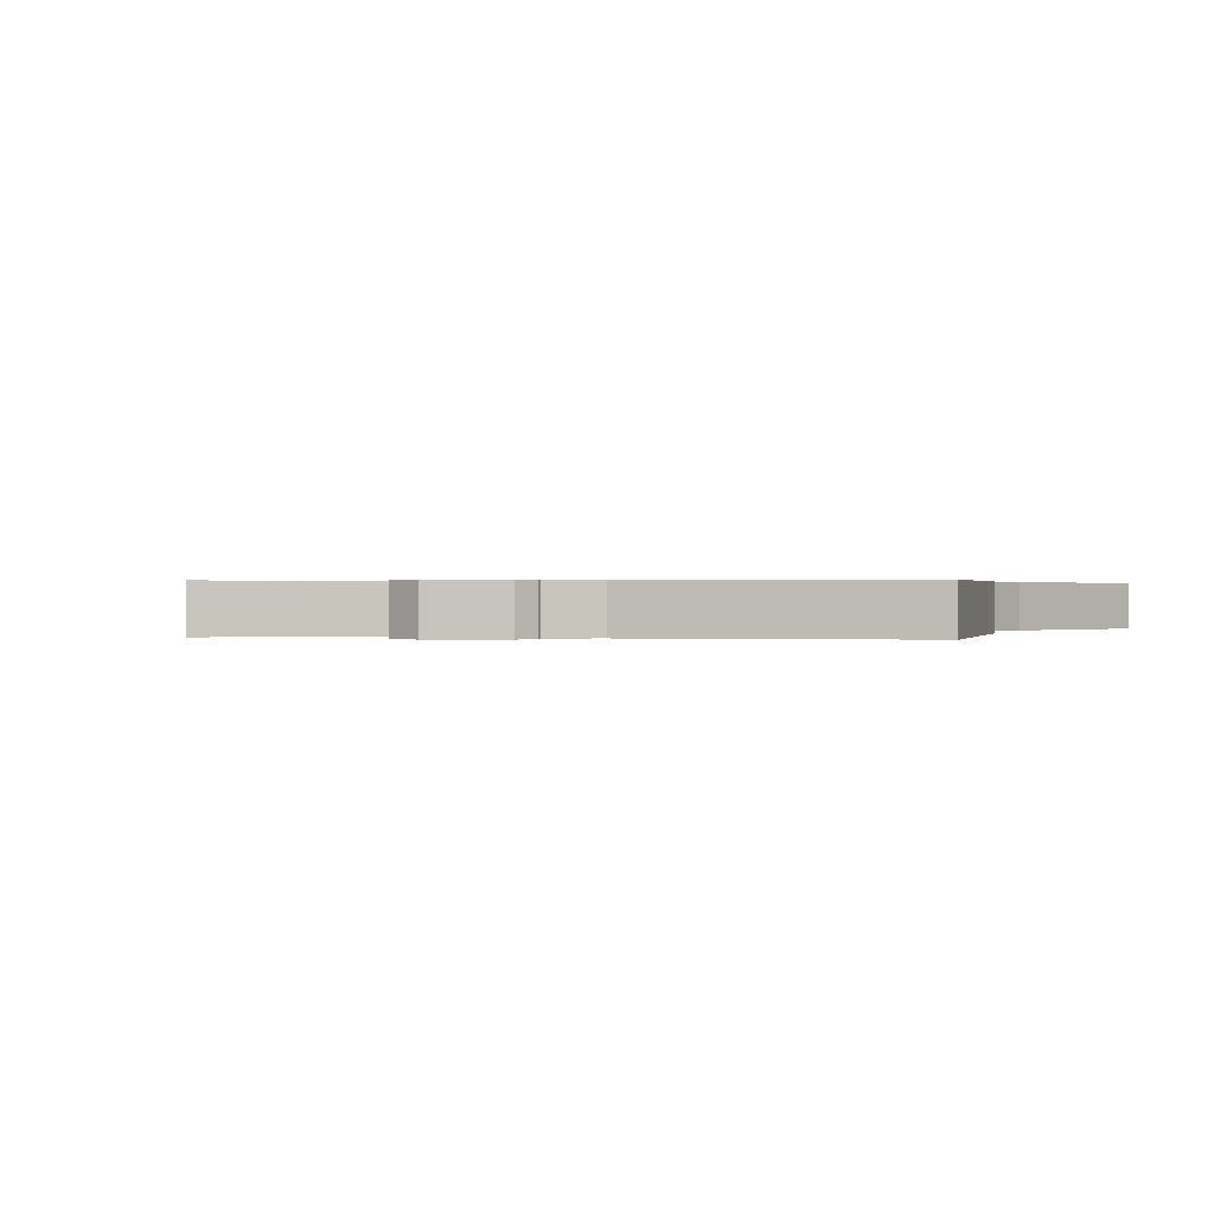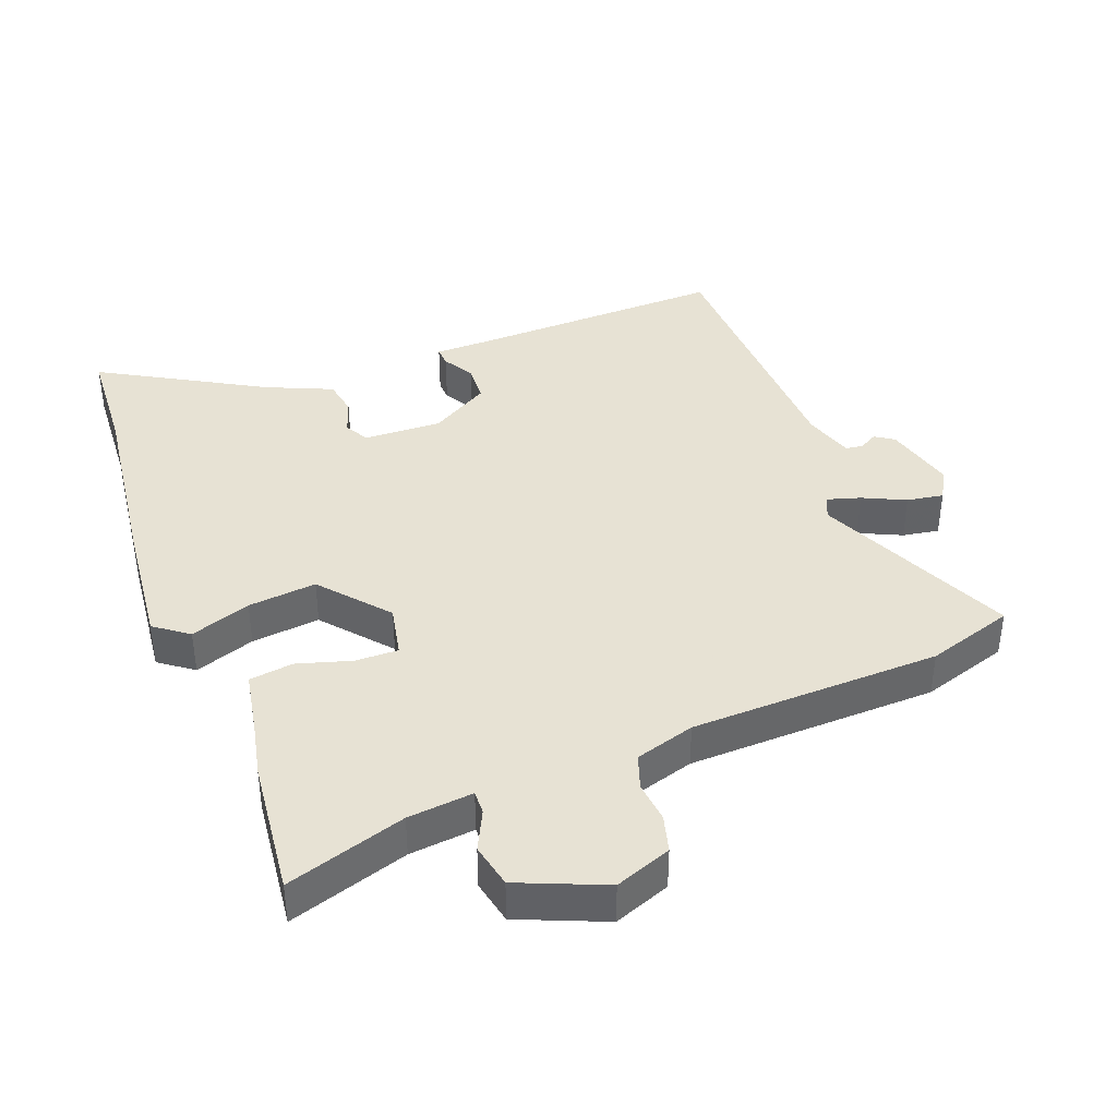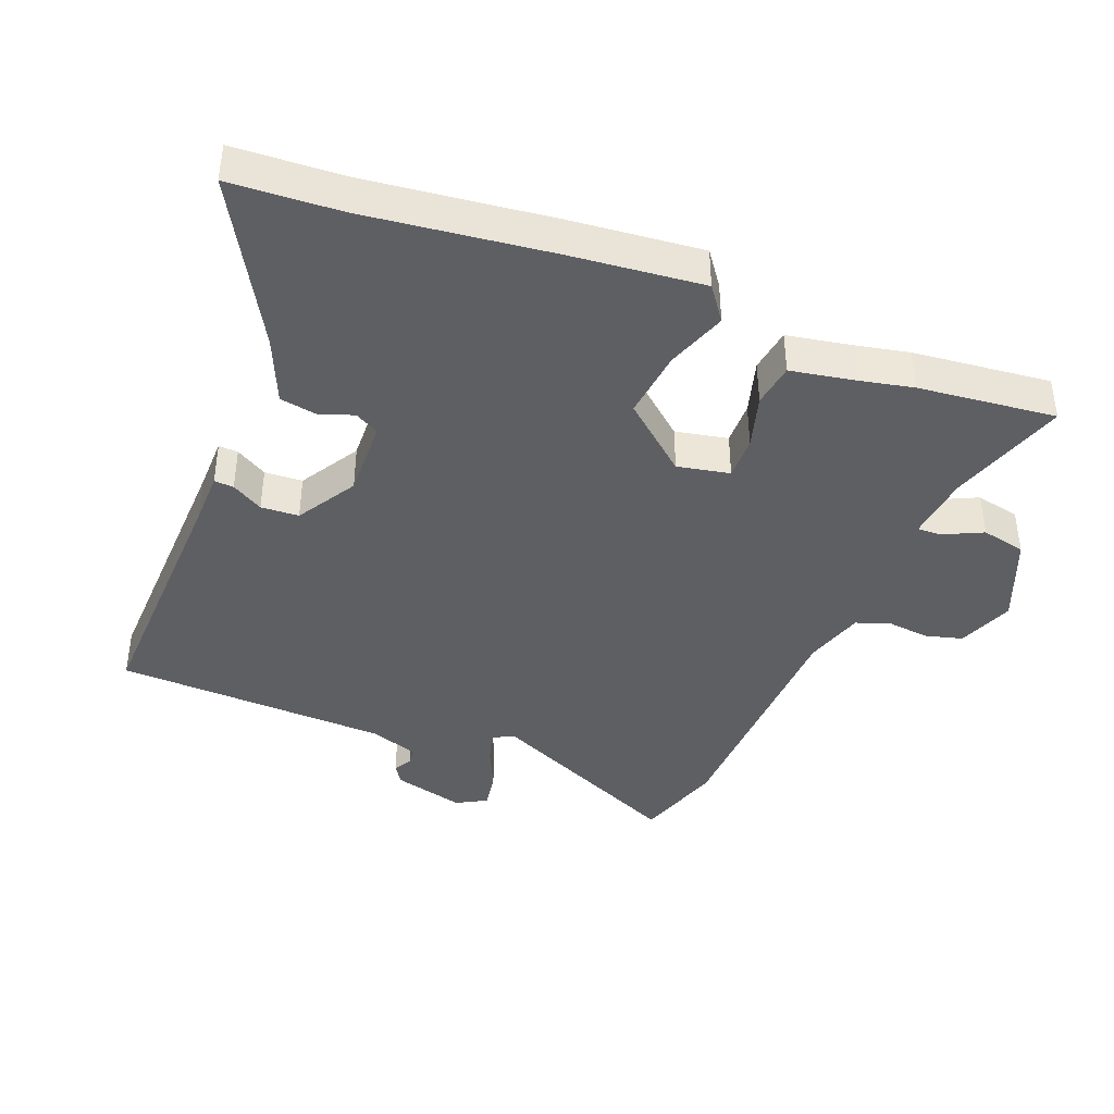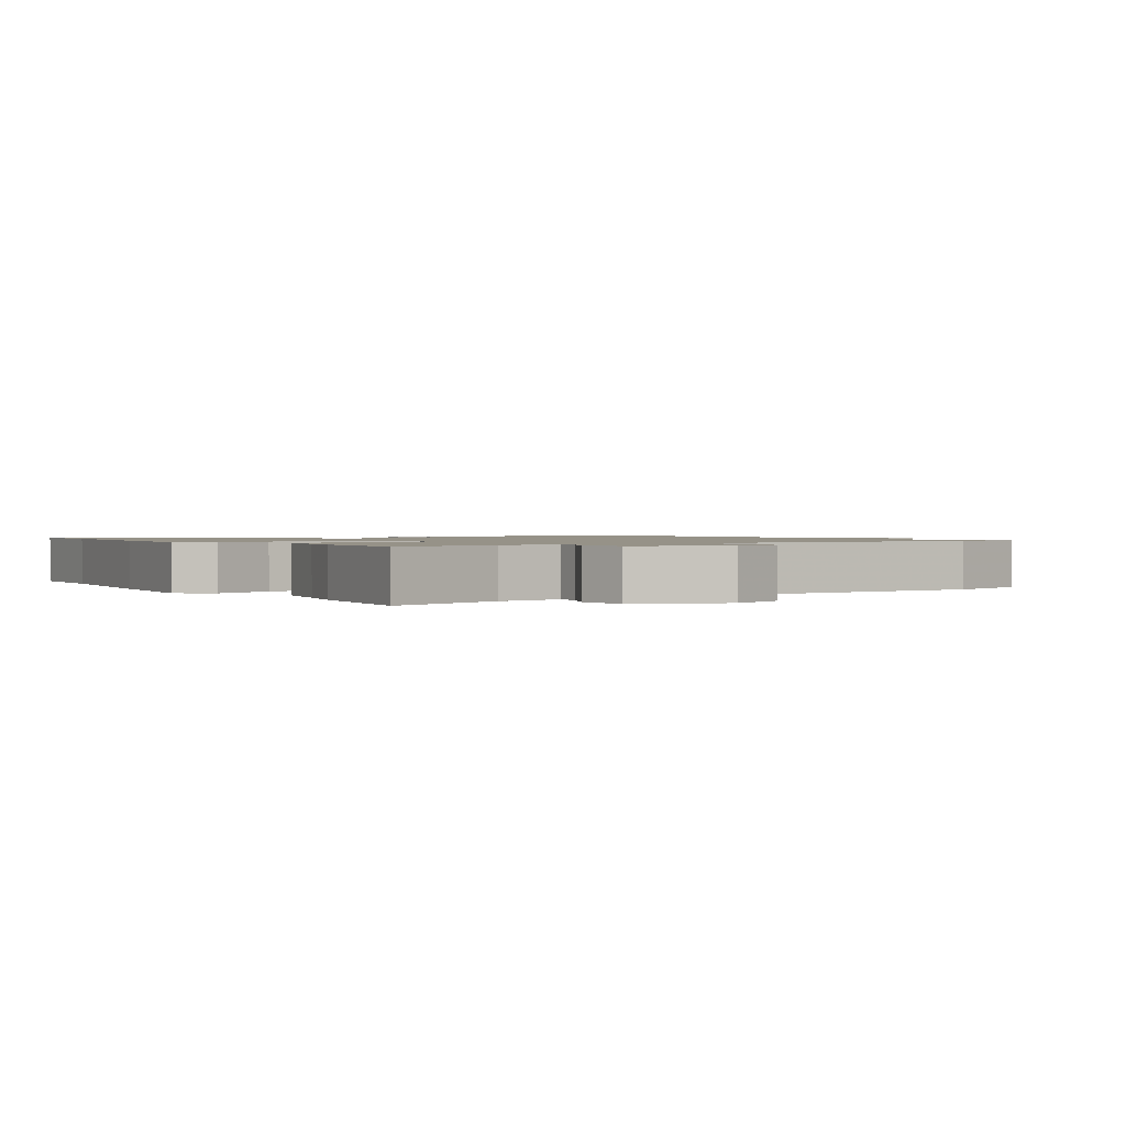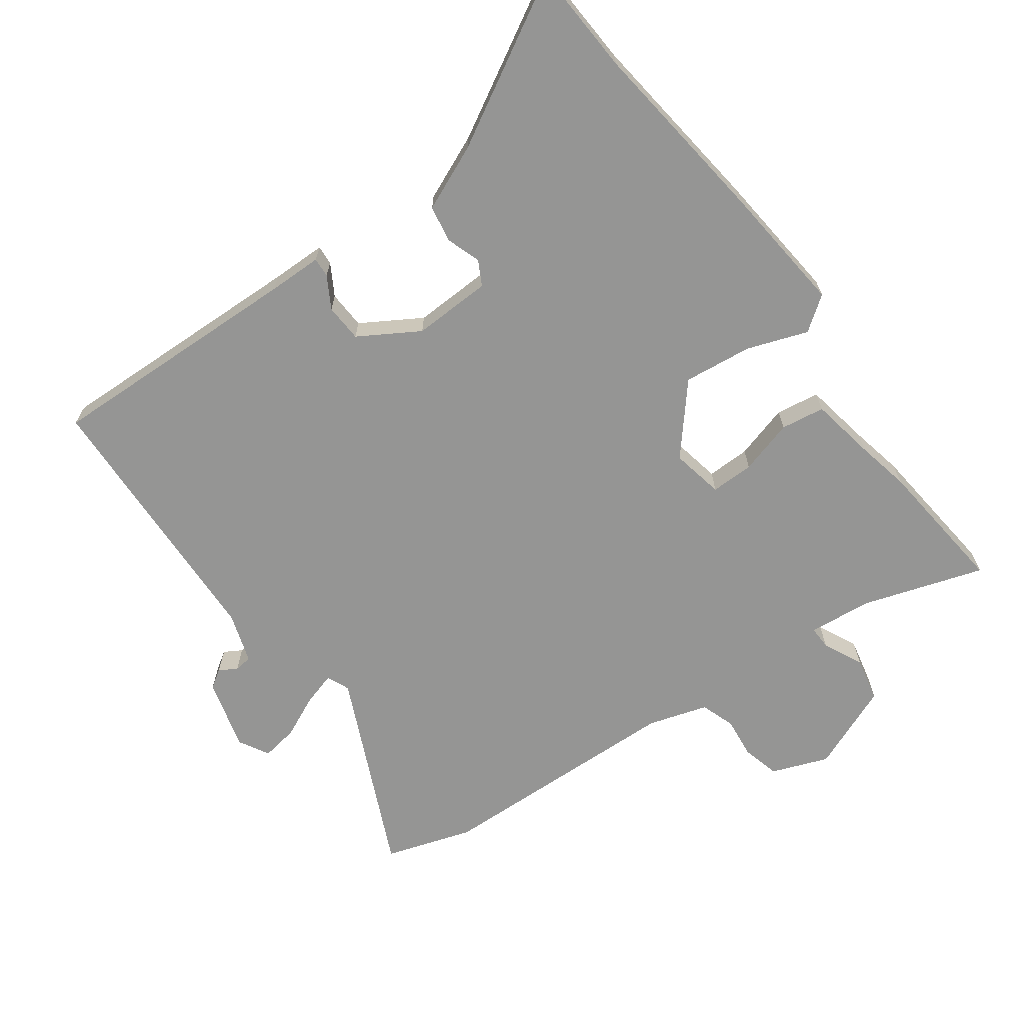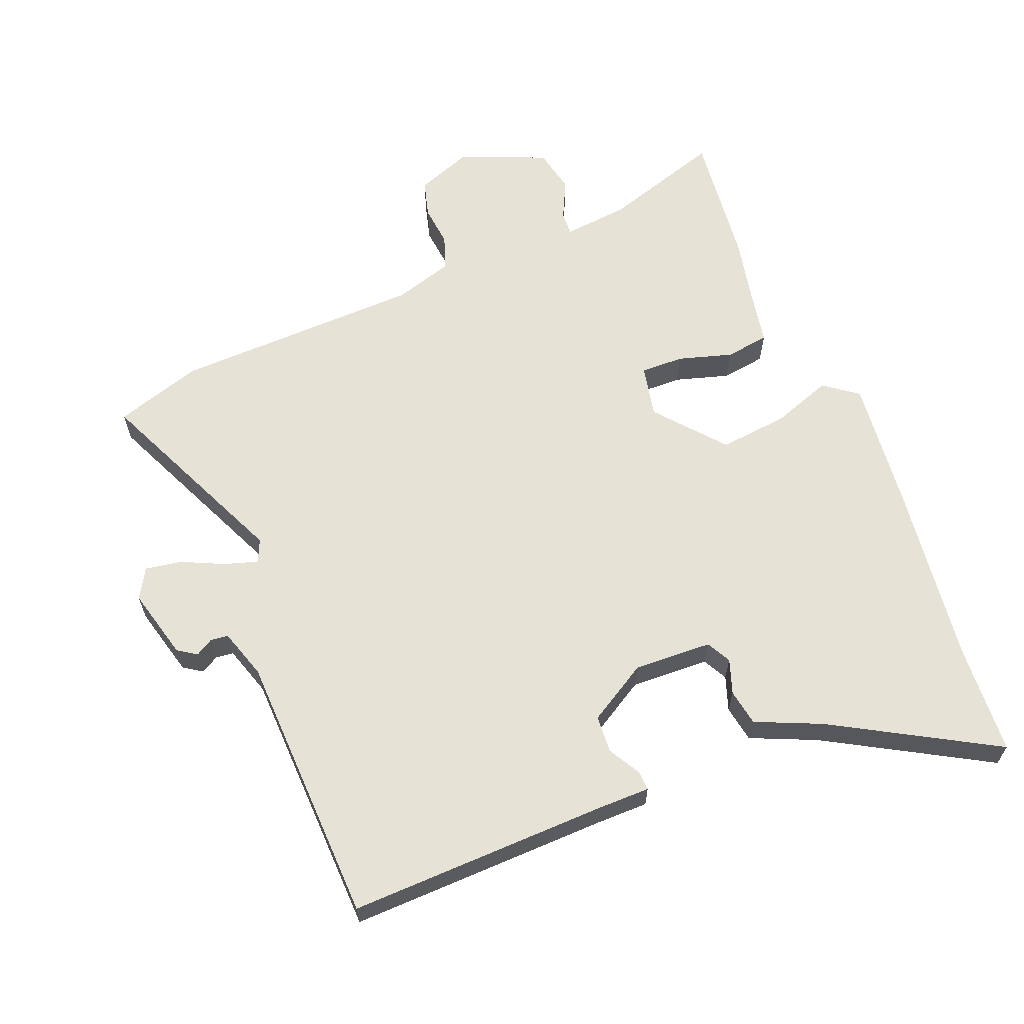
<metadata>
{"format":"obj","ext":"obj","renderer":"f3d","projection":"perspective","resolution":1024,"background":"white","views":[{"elev":0.3,"azim":-74.7,"up":"+Y"},{"elev":39.7,"azim":159.5,"up":"+Y"},{"elev":-41.0,"azim":68.6,"up":"+Y"},{"elev":1.2,"azim":147.9,"up":"+Y"},{"elev":-67.4,"azim":36.1,"up":"+Y"},{"elev":63.0,"azim":-21.5,"up":"+Y"}]}
</metadata>
<code>
v 0.489 0.07 -0.396
v 0.511 0.07 -0.607
v 0.329 0.07 -0.548
v 0.229 0.07 -0.537
v 0.23 0.07 -0.573
v 0.259 0.07 -0.634
v 0.244 0.07 -0.702
v 0.112 0.07 -0.756
v 0.026 0.07 -0.723
v 0.011 0.07 -0.666
v 0.018 0.07 -0.603
v 0 0.07 -0.55
v -0.091 0.07 -0.522
v -0.473 0.07 -0.509
v -0.606 0.07 -0.466
v -0.468 0.07 -0.164
v -0.483 0.07 -0.129
v -0.534 0.07 -0.144
v -0.599 0.07 -0.174
v -0.655 0.07 -0.183
v -0.681 0.07 -0.137
v -0.652 0.07 -0.028
v -0.623 0.07 -0.009
v -0.596 0.07 -0.025
v -0.569 0.07 -0.022
v -0.544 0.07 0.054
v -0.528 0.07 0.472
v -0.131 0.07 0.459
v -0.049 0.07 0.458
v -0.051 0.07 0.428
v -0.079 0.07 0.38
v -0.076 0.07 0.322
v 0.015 0.07 0.267
v 0.135 0.07 0.271
v 0.155 0.07 0.308
v 0.137 0.07 0.361
v 0.147 0.07 0.417
v 0.247 0.07 0.46
v 0.495 0.07 0.599
v 0.504 0.07 0.431
v 0.538 0.07 0.147
v 0.558 0.07 -0.055
v 0.506 0.07 -0.093
v 0.414 0.07 -0.06
v 0.309 0.07 -0.048
v 0.222 0.07 -0.15
v 0.238 0.07 -0.23
v 0.304 0.07 -0.229
v 0.387 0.07 -0.205
v 0.454 0.07 -0.215
v 0.472 0.07 -0.315
v 0.489 0 -0.396
v 0.511 0 -0.607
v 0.329 0 -0.548
v 0.229 0 -0.537
v 0.23 0 -0.573
v 0.259 0 -0.634
v 0.244 0 -0.702
v 0.112 0 -0.756
v 0.026 0 -0.723
v 0.011 0 -0.666
v 0.018 0 -0.603
v 0 0 -0.55
v -0.091 0 -0.522
v -0.473 0 -0.509
v -0.606 0 -0.466
v -0.468 0 -0.164
v -0.483 0 -0.129
v -0.534 0 -0.144
v -0.599 0 -0.174
v -0.655 0 -0.183
v -0.681 0 -0.137
v -0.652 0 -0.028
v -0.623 0 -0.009
v -0.596 0 -0.025
v -0.569 0 -0.022
v -0.544 0 0.054
v -0.528 0 0.472
v -0.131 0 0.459
v -0.049 0 0.458
v -0.051 0 0.428
v -0.079 0 0.38
v -0.076 0 0.322
v 0.015 0 0.267
v 0.135 0 0.271
v 0.155 0 0.308
v 0.137 0 0.361
v 0.147 0 0.417
v 0.247 0 0.46
v 0.495 0 0.599
v 0.504 0 0.431
v 0.538 0 0.147
v 0.558 0 -0.055
v 0.506 0 -0.093
v 0.414 0 -0.06
v 0.309 0 -0.048
v 0.222 0 -0.15
v 0.238 0 -0.23
v 0.304 0 -0.229
v 0.387 0 -0.205
v 0.454 0 -0.215
v 0.472 0 -0.315
f 48 49 50 51
f 1 2 3
f 51 1 3
f 48 51 3
f 47 48 3
f 42 43 44
f 41 42 44
f 40 41 44
f 40 44 45
f 39 40 45
f 38 39 45
f 37 38 45
f 36 37 45
f 35 36 45
f 34 35 45 46
f 28 29 30 31
f 28 31 32
f 27 28 32
f 26 27 32
f 25 26 32 33
f 22 23 24
f 21 22 24
f 20 21 24
f 19 20 24
f 18 19 24
f 17 18 24 25
f 13 14 15 16
f 12 13 16 17
f 9 10 11
f 8 9 11
f 7 8 11
f 6 7 11
f 5 6 11
f 4 5 11 12
f 47 3 4
f 34 46 47
f 33 34 47
f 25 33 47
f 17 25 47
f 12 17 47
f 4 12 47
f 102 101 100 99
f 54 53 52
f 54 52 102
f 54 102 99
f 54 99 98
f 95 94 93
f 95 93 92
f 95 92 91
f 96 95 91
f 96 91 90
f 96 90 89
f 96 89 88
f 96 88 87
f 96 87 86
f 97 96 86 85
f 82 81 80 79
f 83 82 79
f 83 79 78
f 83 78 77
f 84 83 77 76
f 75 74 73
f 75 73 72
f 75 72 71
f 75 71 70
f 75 70 69
f 76 75 69 68
f 67 66 65 64
f 68 67 64 63
f 62 61 60
f 62 60 59
f 62 59 58
f 62 58 57
f 62 57 56
f 63 62 56 55
f 55 54 98
f 98 97 85
f 98 85 84
f 98 84 76
f 98 76 68
f 98 68 63
f 98 63 55
f 1 52 53 2
f 2 53 54 3
f 3 54 55 4
f 4 55 56 5
f 5 56 57 6
f 6 57 58 7
f 7 58 59 8
f 8 59 60 9
f 9 60 61 10
f 10 61 62 11
f 11 62 63 12
f 12 63 64 13
f 13 64 65 14
f 14 65 66 15
f 15 66 67 16
f 16 67 68 17
f 17 68 69 18
f 18 69 70 19
f 19 70 71 20
f 20 71 72 21
f 21 72 73 22
f 22 73 74 23
f 23 74 75 24
f 24 75 76 25
f 25 76 77 26
f 26 77 78 27
f 27 78 79 28
f 28 79 80 29
f 29 80 81 30
f 30 81 82 31
f 31 82 83 32
f 32 83 84 33
f 33 84 85 34
f 34 85 86 35
f 35 86 87 36
f 36 87 88 37
f 37 88 89 38
f 38 89 90 39
f 39 90 91 40
f 40 91 92 41
f 41 92 93 42
f 42 93 94 43
f 43 94 95 44
f 44 95 96 45
f 45 96 97 46
f 46 97 98 47
f 47 98 99 48
f 48 99 100 49
f 49 100 101 50
f 50 101 102 51
f 51 102 52 1

</code>
